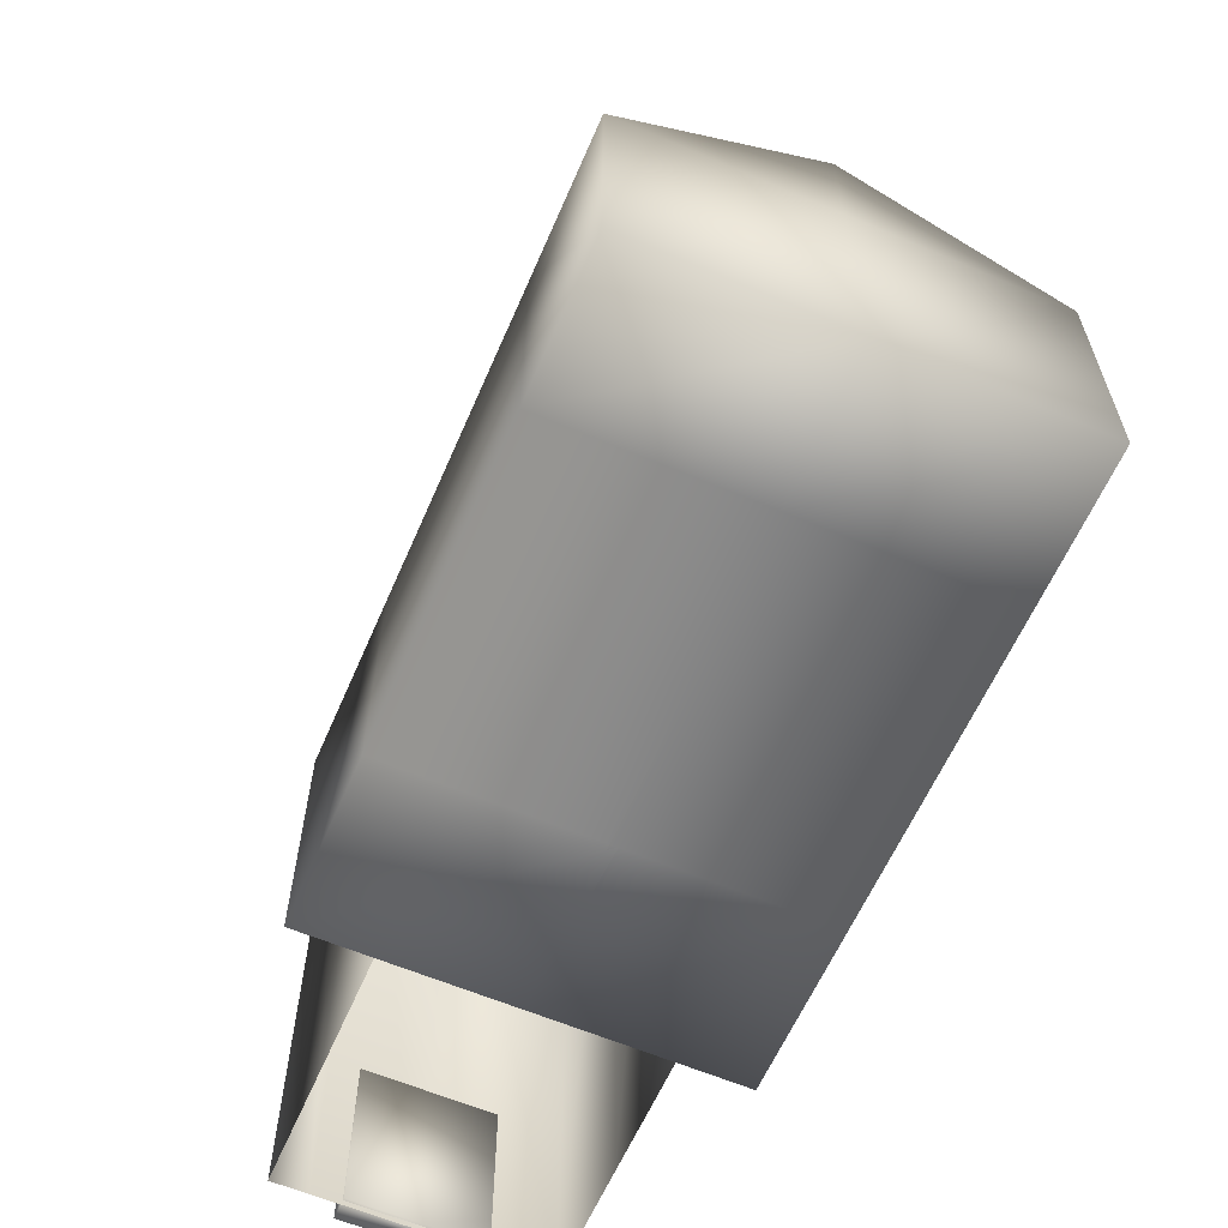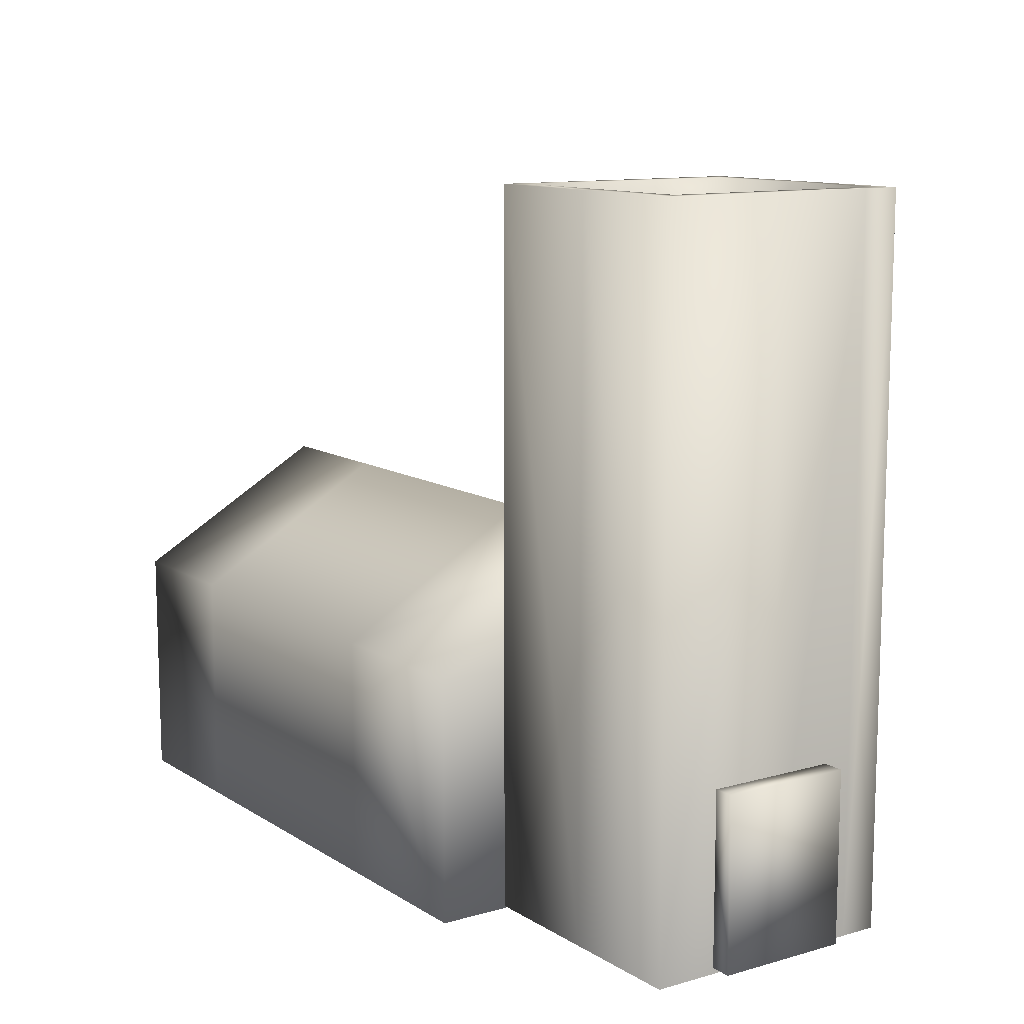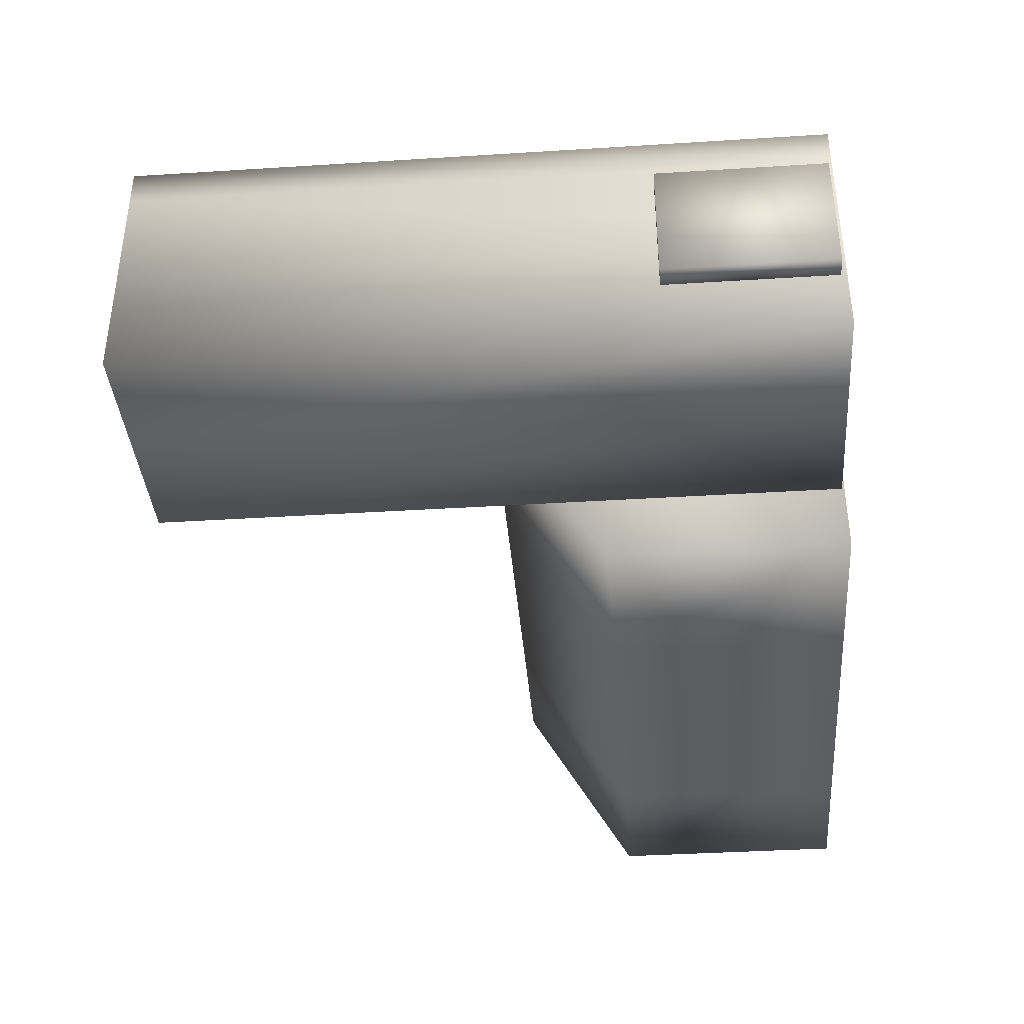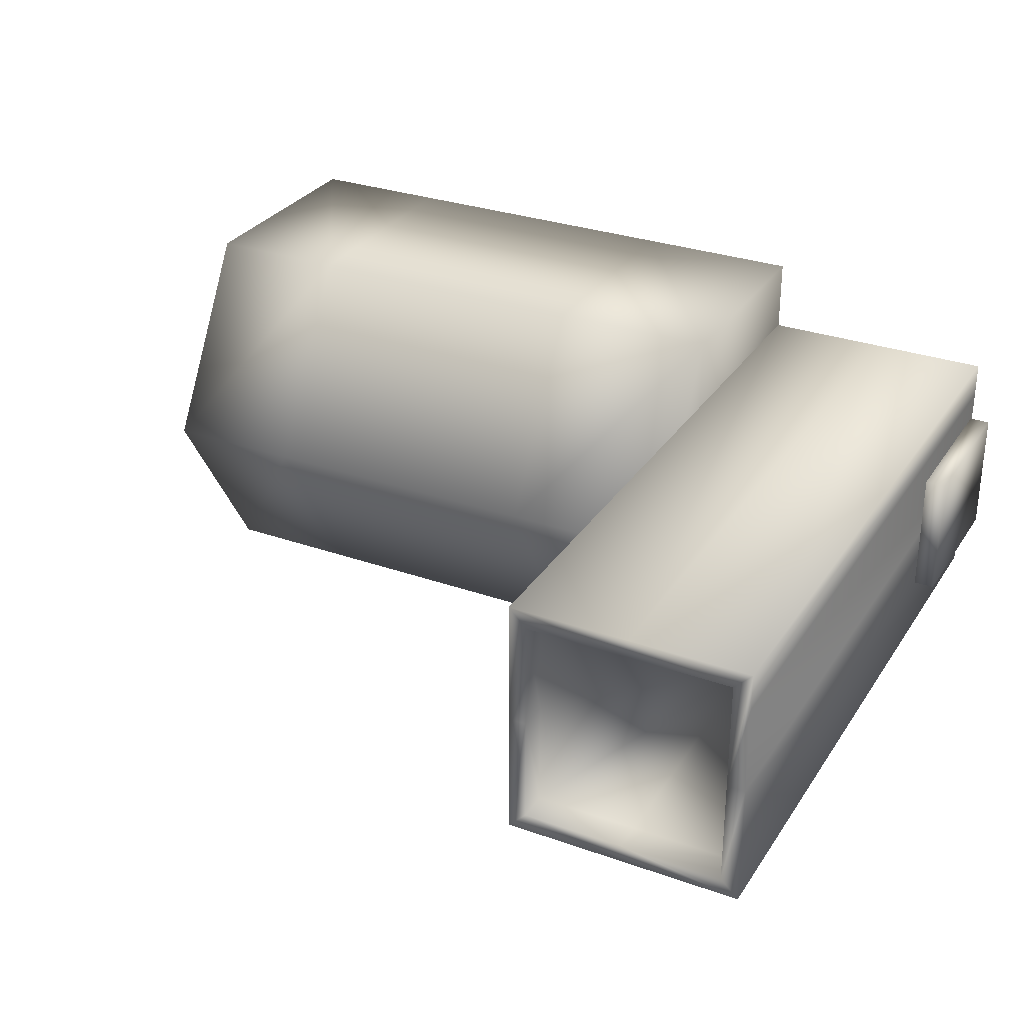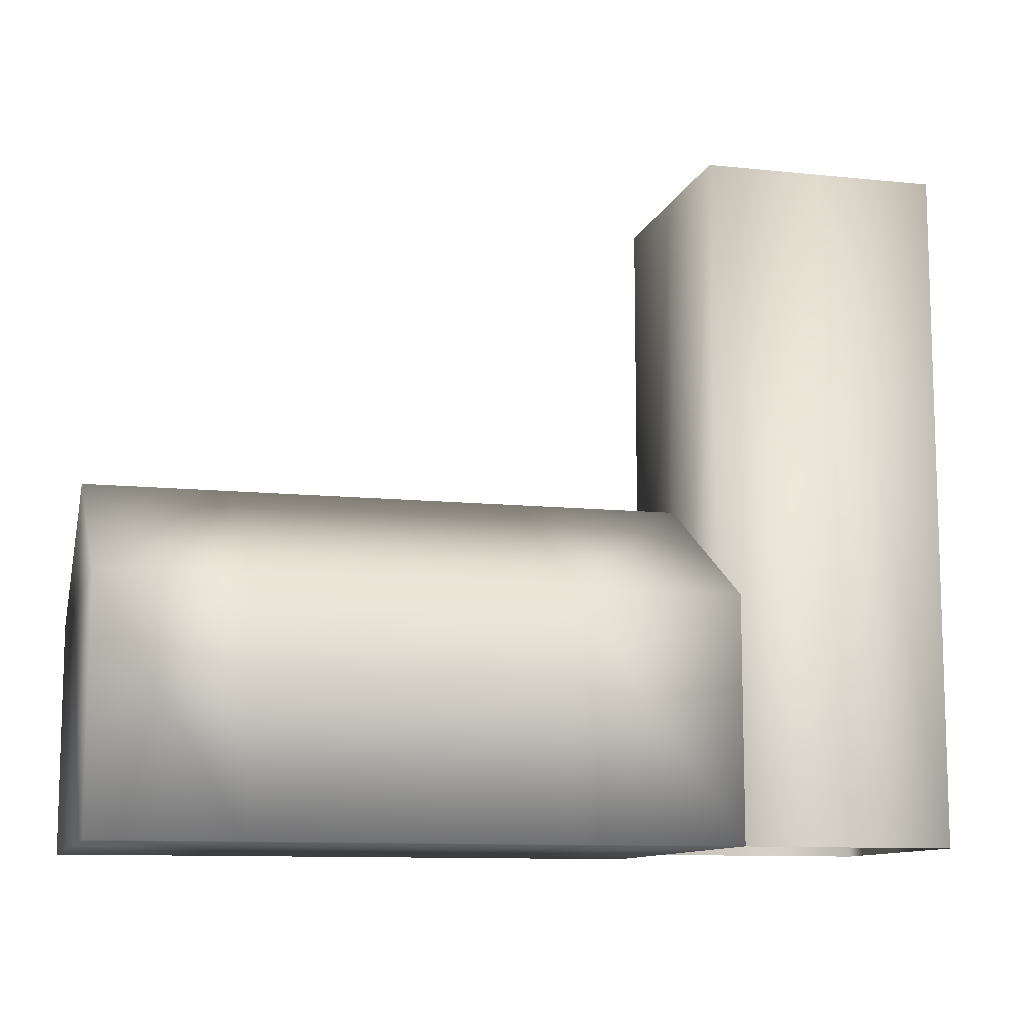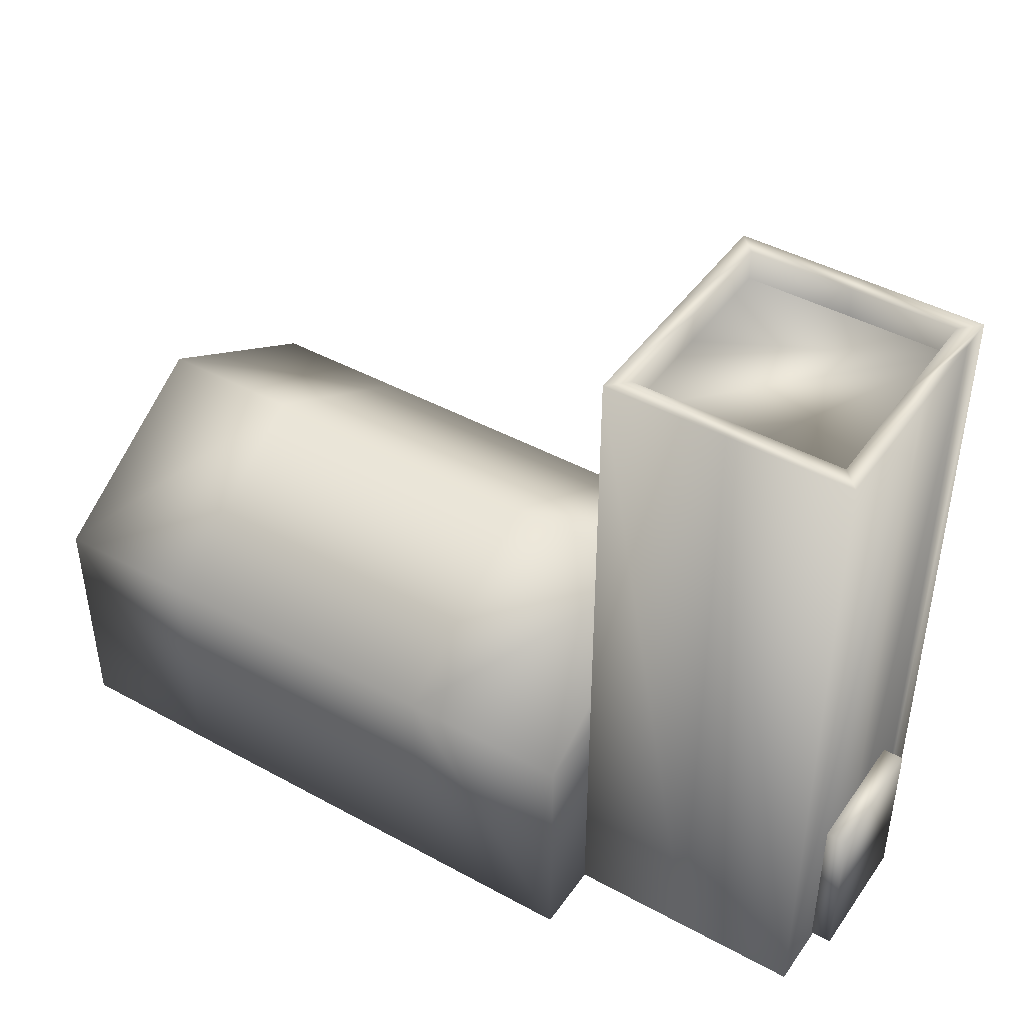
<metadata>
{"format":"obj","ext":"obj","renderer":"f3d","projection":"perspective","resolution":1024,"background":"white","views":[{"elev":-61.4,"azim":66.6,"up":"+Y"},{"elev":11.4,"azim":-124.5,"up":"+Y"},{"elev":-38.1,"azim":-85.4,"up":"+Z"},{"elev":30.1,"azim":-152.7,"up":"+Z"},{"elev":-10.7,"azim":165.4,"up":"+Y"},{"elev":44.0,"azim":-147.3,"up":"+Y"}]}
</metadata>
<code>
v -179.2 244.5 -0.000107
v -7.778 0 -7.095
v -179.2 0 -0.000107
v -179.2 244.5 202.7
v -7.778 244.5 202.7
v -7.778 0 202.7
v -179.2 0 202.7
v 150 0 -0.000107
v 150 244.5 202.7
v 150 0 202.7
v 301.9 0 -0.000107
v 301.9 244.5 202.7
v 301.9 0 202.7
v 448.2 244.5 -0.000107
v 448.2 0 -0.000107
v 448.2 244.5 202.7
v 448.2 0 202.7
v -179.2 363 -0.000107
v -7.778 363 -0.000107
v 150 363 -0.000107
v 301.9 363 -0.000107
v 448.2 363 -0.000107
v -7.778 0 -0.000107
v -179.2 244.5 -202.7
v -7.778 244.5 -202.7
v -7.778 0 -202.7
v -179.2 0 -202.7
v 150 244.5 -202.7
v 150 0 -202.7
v 301.9 244.5 -202.7
v 301.9 0 -202.7
v 448.2 244.5 -0.000107
v 448.2 244.5 -202.7
v 448.2 0 -202.7
v -426.9 2.602 -3.091
v -426.9 2.602 127.1
v -426.9 710.9 127.1
v -426.9 710.9 -3.091
v -303.3 2.602 127.1
v -303.3 710.9 127.1
v -179.8 2.602 -3.091
v -179.8 2.602 127.1
v -179.8 710.9 127.1
v -179.8 710.9 -2.33
v -426.9 2.602 -132.5
v -426.9 710.9 -132.5
v -303.3 2.602 -132.5
v -303.3 710.9 -132.5
v -179.8 2.602 -132.5
v -179.8 710.9 -132.5
v -408.3 710.9 108.5
v -303.3 710.9 108.5
v -198.4 710.9 108.5
v -198.4 710.9 -2.33
v -198.4 710.9 -113.9
v -303.3 710.9 -113.9
v -408.3 710.9 -113.9
v -408.3 710.9 -3.091
v -303.3 679.6 108.5
v -408.3 679.6 108.5
v -408.3 679.6 -3.091
v -198.4 679.6 108.5
v -198.4 679.6 -2.33
v -198.4 679.6 -113.9
v -303.3 679.6 -113.9
v -408.3 679.6 -113.9
v -426.9 2.602 90.3
v -426.9 710.9 90.3
v -424.2 179.7 -70.04
v -424.2 179.7 61.53
v -424.2 8.394 61.53
v -424.2 8.394 -70.04
v -448.2 179.7 -70.04
v -448.2 179.7 61.53
v -448.2 8.394 61.53
v -448.2 8.394 -70.04
g church
f 14 16 17 15
f 2 6 7 3
f 3 7 4 1
f 6 5 4 7
f 6 2 8 10
f 5 6 10 9
f 10 8 11 13
f 9 10 13 12
f 13 11 15 17
f 12 13 17 16
f 1 4 18
f 4 5 19 18
f 5 9 20 19
f 9 12 21 20
f 12 16 22 21
f 16 14 22
f 15 34 33 32
f 3 27 26 23
f 1 24 27 3
f 27 24 25 26
f 29 8 23 26
f 28 29 26 25
f 31 11 8 29
f 30 31 29 28
f 34 15 11 31
f 33 34 31 30
f 18 24 1
f 18 19 25 24
f 19 20 28 25
f 20 21 30 28
f 21 22 33 30
f 22 32 33
f 39 40 37 36
f 44 43 42 41
f 42 43 40 39
f 38 46 45 35
f 45 46 48 47
f 41 49 50 44
f 47 48 50 49
f 51 37 40 52
f 52 40 43 53
f 53 43 44 54
f 54 44 50 55
f 55 50 48 56
f 56 48 46 57
f 57 46 38 58
f 60 59 62 63 64 65 66 61
f 51 52 59 60
f 58 51 60 61
f 52 53 62 59
f 53 54 63 62
f 54 55 64 63
f 55 56 65 64
f 56 57 66 65
f 57 58 61 66
f 35 67 68 38
f 67 36 37 68
f 58 38 68 37 51
f 69 73 74 70
f 70 74 75 71
f 71 75 76 72
f 72 76 73 69
f 72 69 70 71
f 75 74 73 76

</code>
